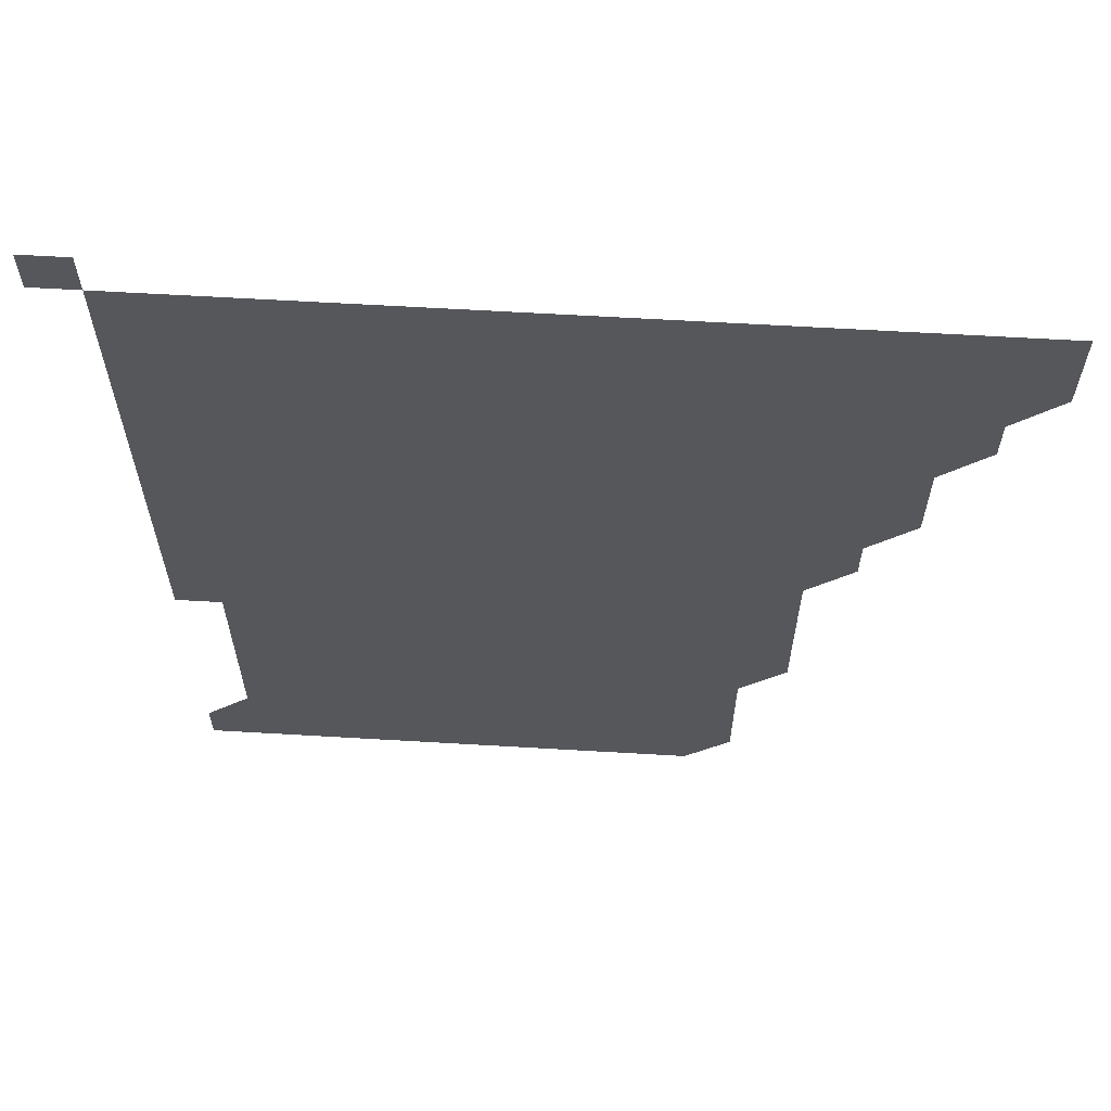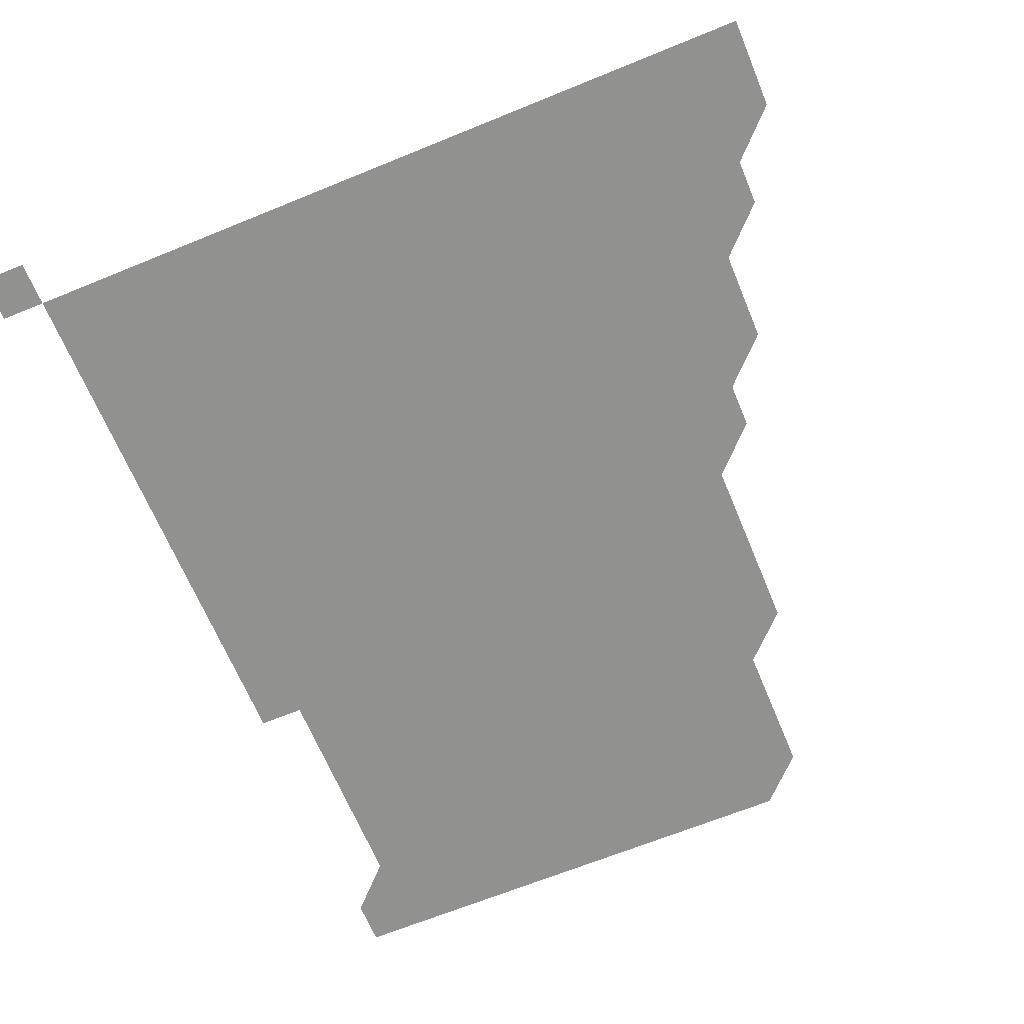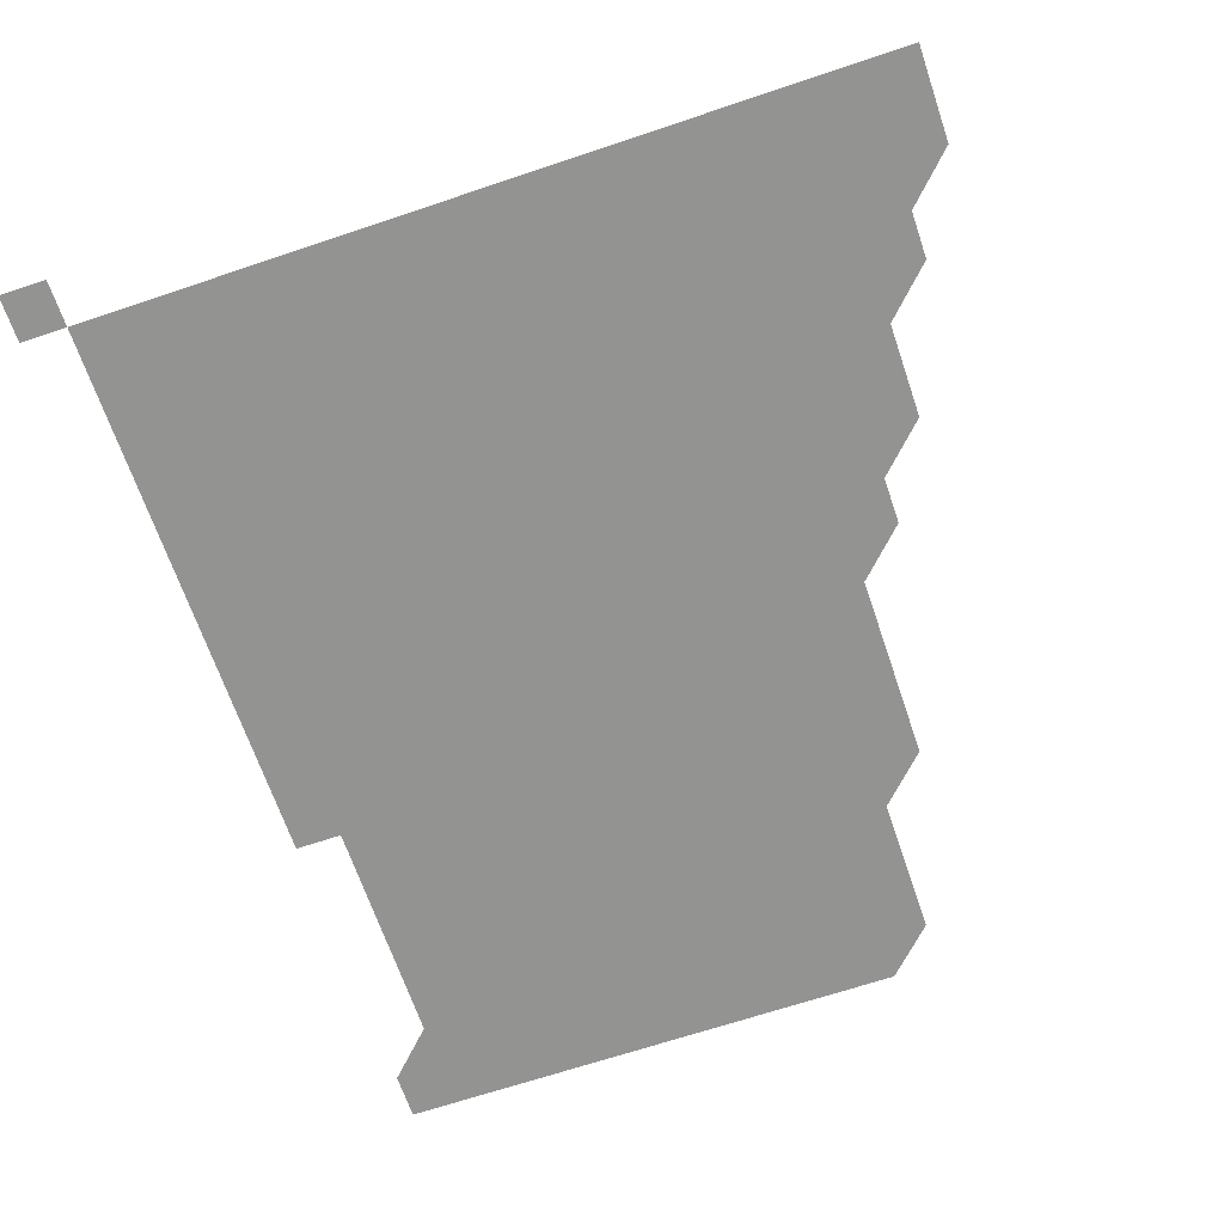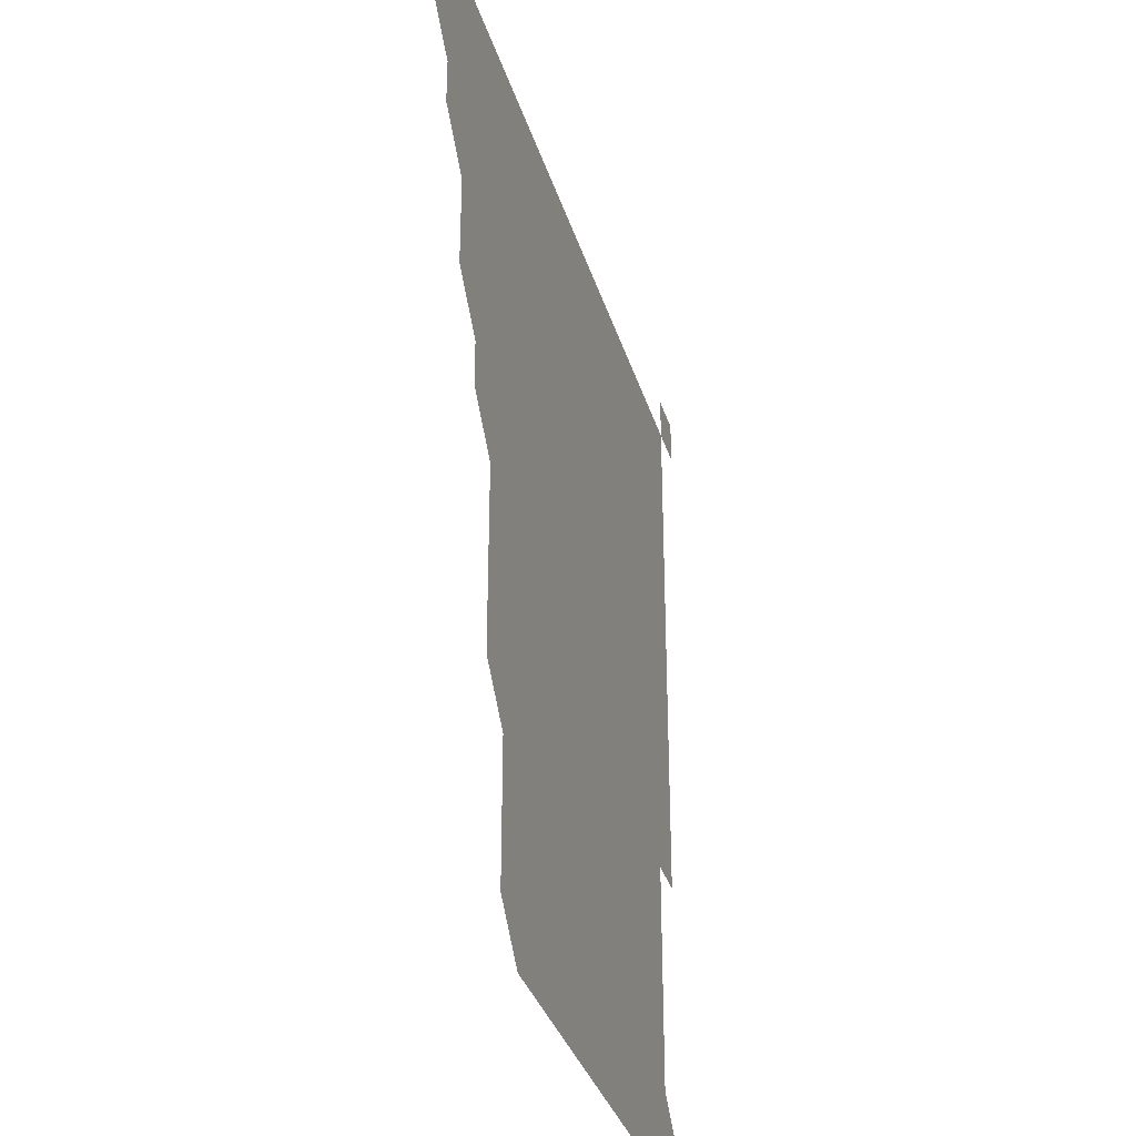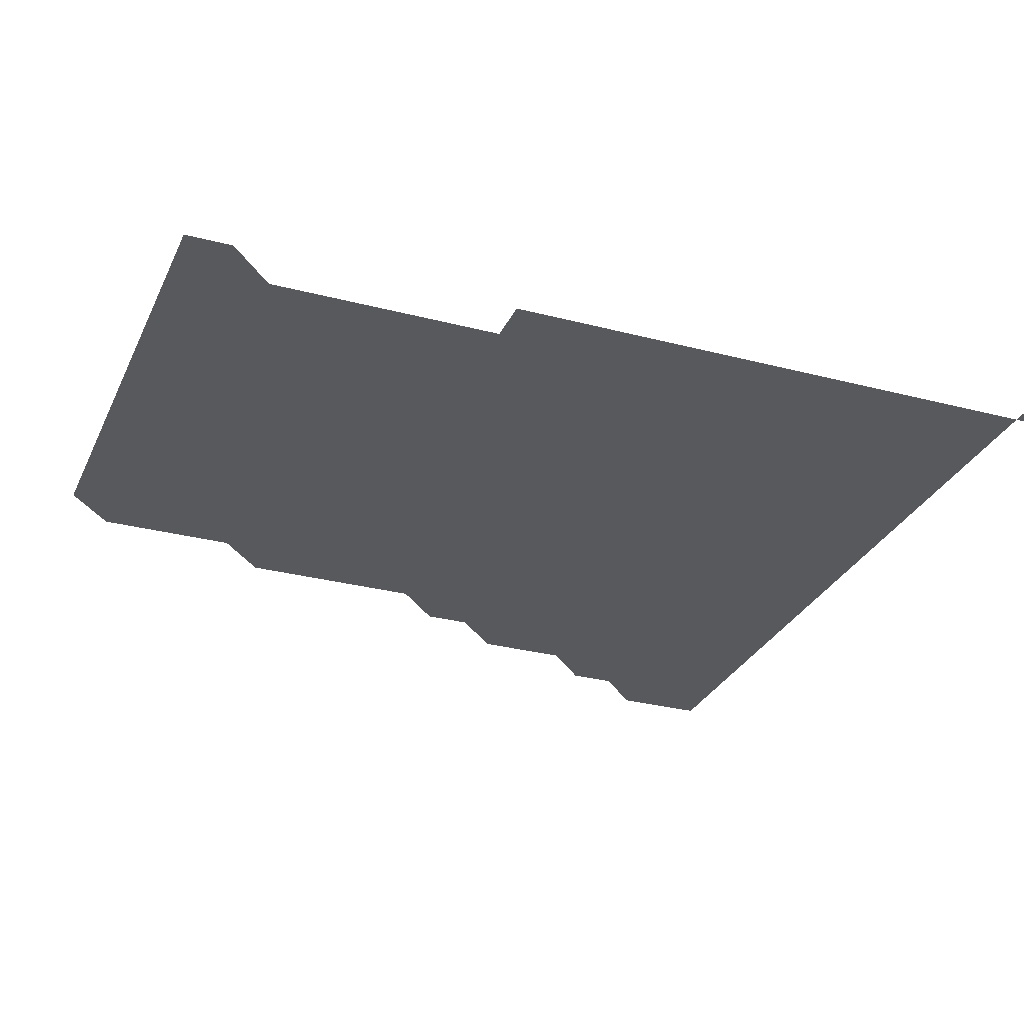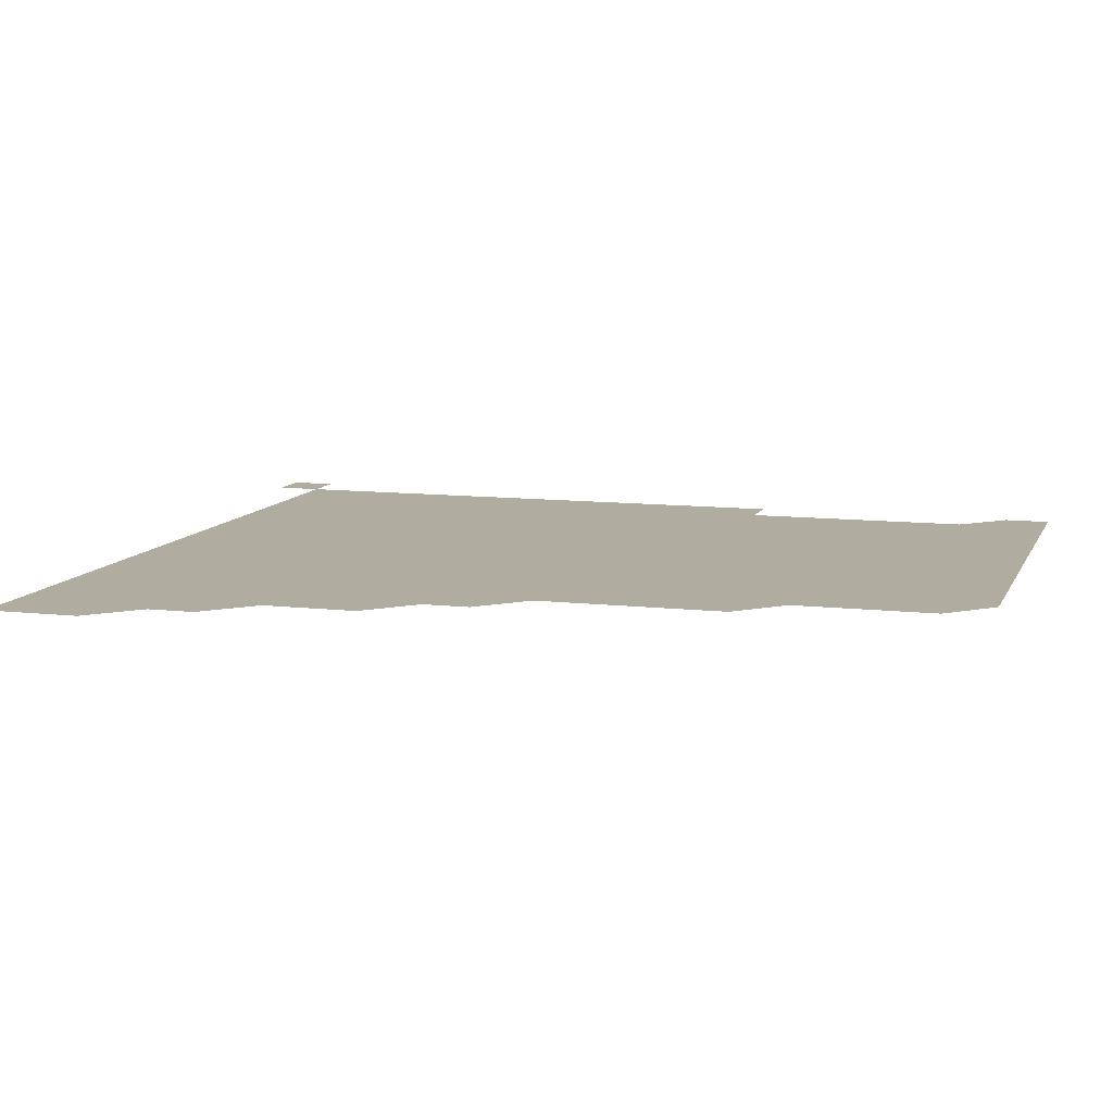
<metadata>
{"format":"obj","ext":"obj","renderer":"f3d","projection":"perspective","resolution":1024,"background":"white","views":[{"elev":63.2,"azim":-176.6,"up":"+Y"},{"elev":-65.9,"azim":-157.6,"up":"+Z"},{"elev":-66.6,"azim":-161.3,"up":"+Z"},{"elev":-34.1,"azim":-74.0,"up":"+Y"},{"elev":-29.4,"azim":68.8,"up":"+Z"},{"elev":10.0,"azim":-73.4,"up":"+Z"}]}
</metadata>
<code>
g
v 436 406 0
v 436 421 0
v 436 436 0
v 451 376 0
v 451 391 0
v 451 406 0
v 451 421 0
v 451 436 0
v 466 331 0
v 466 346 0
v 466 361 0
v 466 376 0
v 466 391 0
v 466 406 0
v 466 421 0
v 466 436 0
v 481 301 0
v 481 316 0
v 481 331 0
v 481 346 0
v 481 361 0
v 481 376 0
v 481 391 0
v 481 406 0
v 481 421 0
v 481 436 0
v 496 226 0
v 496 241 0
v 496 256 0
v 496 271 0
v 496 286 0
v 496 301 0
v 496 316 0
v 496 331 0
v 496 346 0
v 496 361 0
v 496 376 0
v 496 391 0
v 496 406 0
v 496 421 0
v 496 436 0
v 511 166 0
v 511 181 0
v 511 196 0
v 511 211 0
v 511 226 0
v 511 241 0
v 511 256 0
v 511 271 0
v 511 286 0
v 511 301 0
v 511 316 0
v 511 331 0
v 511 346 0
v 511 361 0
v 511 376 0
v 511 391 0
v 511 406 0
v 511 421 0
v 511 436 0
v 526 151 0
v 526 166 0
v 526 181 0
v 526 196 0
v 526 211 0
v 526 226 0
v 526 241 0
v 526 256 0
v 526 271 0
v 526 286 0
v 526 301 0
v 526 316 0
v 526 331 0
v 526 346 0
v 526 361 0
v 526 376 0
v 526 391 0
v 526 406 0
v 526 421 0
v 526 436 0
v 541 151 0
v 541 166 0
v 541 181 0
v 541 196 0
v 541 211 0
v 541 226 0
v 541 241 0
v 541 256 0
v 541 271 0
v 541 286 0
v 541 301 0
v 541 316 0
v 541 331 0
v 541 346 0
v 541 361 0
v 541 376 0
v 541 391 0
v 541 406 0
v 541 421 0
v 541 436 0
v 556 151 0
v 556 166 0
v 556 181 0
v 556 196 0
v 556 211 0
v 556 226 0
v 556 241 0
v 556 256 0
v 556 271 0
v 556 286 0
v 556 301 0
v 556 316 0
v 556 331 0
v 556 346 0
v 556 361 0
v 556 376 0
v 556 391 0
v 556 406 0
v 556 421 0
v 556 436 0
v 571 151 0
v 571 166 0
v 571 181 0
v 571 196 0
v 571 211 0
v 571 226 0
v 571 241 0
v 571 256 0
v 571 271 0
v 571 286 0
v 571 301 0
v 571 316 0
v 571 331 0
v 571 346 0
v 571 361 0
v 571 376 0
v 571 391 0
v 571 406 0
v 571 421 0
v 571 436 0
v 586 151 0
v 586 166 0
v 586 181 0
v 586 196 0
v 586 211 0
v 586 226 0
v 586 241 0
v 586 256 0
v 586 271 0
v 586 286 0
v 586 301 0
v 586 316 0
v 586 331 0
v 586 346 0
v 586 361 0
v 586 376 0
v 586 391 0
v 586 406 0
v 586 421 0
v 586 436 0
v 601 151 0
v 601 166 0
v 601 181 0
v 601 196 0
v 601 211 0
v 601 226 0
v 601 241 0
v 601 256 0
v 601 271 0
v 601 286 0
v 601 301 0
v 601 316 0
v 601 331 0
v 601 346 0
v 601 361 0
v 601 376 0
v 601 391 0
v 601 406 0
v 601 421 0
v 601 436 0
v 616 151 0
v 616 166 0
v 616 181 0
v 616 196 0
v 616 211 0
v 616 226 0
v 616 241 0
v 616 256 0
v 616 271 0
v 616 286 0
v 616 301 0
v 616 316 0
v 616 331 0
v 616 346 0
v 616 361 0
v 616 376 0
v 616 391 0
v 616 406 0
v 616 421 0
v 616 436 0
v 631 151 0
v 631 166 0
v 631 181 0
v 631 196 0
v 631 211 0
v 631 226 0
v 631 241 0
v 631 256 0
v 631 271 0
v 631 286 0
v 631 301 0
v 631 316 0
v 631 331 0
v 631 346 0
v 631 361 0
v 631 376 0
v 631 391 0
v 631 406 0
v 631 421 0
v 631 436 0
v 646 151 0
v 646 166 0
v 646 181 0
v 646 196 0
v 646 211 0
v 646 226 0
v 646 241 0
v 646 256 0
v 646 271 0
v 646 286 0
v 646 301 0
v 646 316 0
v 646 331 0
v 646 346 0
v 646 361 0
v 646 376 0
v 646 391 0
v 646 406 0
v 646 421 0
v 646 436 0
v 661 151 0
v 661 166 0
v 661 181 0
v 661 196 0
v 661 211 0
v 661 226 0
v 661 241 0
v 661 256 0
v 661 271 0
v 661 286 0
v 661 301 0
v 661 316 0
v 661 331 0
v 661 346 0
v 661 361 0
v 661 376 0
v 661 391 0
v 661 406 0
v 661 421 0
v 661 436 0
v 676 151 0
v 676 166 0
v 676 181 0
v 676 196 0
v 676 211 0
v 676 226 0
v 676 241 0
v 676 256 0
v 676 271 0
v 676 286 0
v 676 301 0
v 676 316 0
v 676 331 0
v 676 346 0
v 676 361 0
v 676 376 0
v 676 391 0
v 676 406 0
v 676 421 0
v 676 436 0
v 691 151 0
v 691 166 0
v 691 256 0
v 691 271 0
v 691 286 0
v 691 301 0
v 691 316 0
v 691 331 0
v 691 346 0
v 691 361 0
v 691 376 0
v 691 391 0
v 691 406 0
v 691 421 0
v 691 436 0
v 691 451 0
v 706 436 0
v 706 451 0
g curobj_export
f 5 6 1
f 1 6 2
f 6 7 2
f 2 7 3
f 7 8 3
f 11 12 4
f 4 12 5
f 12 13 5
f 5 13 6
f 13 14 6
f 6 14 7
f 14 15 7
f 7 15 8
f 15 16 8
f 18 19 9
f 9 19 10
f 19 20 10
f 10 20 11
f 20 21 11
f 11 21 12
f 21 22 12
f 12 22 13
f 22 23 13
f 13 23 14
f 23 24 14
f 14 24 15
f 24 25 15
f 15 25 16
f 25 26 16
f 31 32 17
f 17 32 18
f 32 33 18
f 18 33 19
f 33 34 19
f 19 34 20
f 34 35 20
f 20 35 21
f 35 36 21
f 21 36 22
f 36 37 22
f 22 37 23
f 37 38 23
f 23 38 24
f 38 39 24
f 24 39 25
f 39 40 25
f 25 40 26
f 40 41 26
f 45 46 27
f 27 46 28
f 46 47 28
f 28 47 29
f 47 48 29
f 29 48 30
f 48 49 30
f 30 49 31
f 49 50 31
f 31 50 32
f 50 51 32
f 32 51 33
f 51 52 33
f 33 52 34
f 52 53 34
f 34 53 35
f 53 54 35
f 35 54 36
f 54 55 36
f 36 55 37
f 55 56 37
f 37 56 38
f 56 57 38
f 38 57 39
f 57 58 39
f 39 58 40
f 58 59 40
f 40 59 41
f 59 60 41
f 61 62 42
f 42 62 43
f 62 63 43
f 43 63 44
f 63 64 44
f 44 64 45
f 64 65 45
f 45 65 46
f 65 66 46
f 46 66 47
f 66 67 47
f 47 67 48
f 67 68 48
f 48 68 49
f 68 69 49
f 49 69 50
f 69 70 50
f 50 70 51
f 70 71 51
f 51 71 52
f 71 72 52
f 52 72 53
f 72 73 53
f 53 73 54
f 73 74 54
f 54 74 55
f 74 75 55
f 55 75 56
f 75 76 56
f 56 76 57
f 76 77 57
f 57 77 58
f 77 78 58
f 58 78 59
f 78 79 59
f 59 79 60
f 79 80 60
f 61 81 62
f 81 82 62
f 62 82 63
f 82 83 63
f 63 83 64
f 83 84 64
f 64 84 65
f 84 85 65
f 65 85 66
f 85 86 66
f 66 86 67
f 86 87 67
f 67 87 68
f 87 88 68
f 68 88 69
f 88 89 69
f 69 89 70
f 89 90 70
f 70 90 71
f 90 91 71
f 71 91 72
f 91 92 72
f 72 92 73
f 92 93 73
f 73 93 74
f 93 94 74
f 74 94 75
f 94 95 75
f 75 95 76
f 95 96 76
f 76 96 77
f 96 97 77
f 77 97 78
f 97 98 78
f 78 98 79
f 98 99 79
f 79 99 80
f 99 100 80
f 81 101 82
f 101 102 82
f 82 102 83
f 102 103 83
f 83 103 84
f 103 104 84
f 84 104 85
f 104 105 85
f 85 105 86
f 105 106 86
f 86 106 87
f 106 107 87
f 87 107 88
f 107 108 88
f 88 108 89
f 108 109 89
f 89 109 90
f 109 110 90
f 90 110 91
f 110 111 91
f 91 111 92
f 111 112 92
f 92 112 93
f 112 113 93
f 93 113 94
f 113 114 94
f 94 114 95
f 114 115 95
f 95 115 96
f 115 116 96
f 96 116 97
f 116 117 97
f 97 117 98
f 117 118 98
f 98 118 99
f 118 119 99
f 99 119 100
f 119 120 100
f 101 121 102
f 121 122 102
f 102 122 103
f 122 123 103
f 103 123 104
f 123 124 104
f 104 124 105
f 124 125 105
f 105 125 106
f 125 126 106
f 106 126 107
f 126 127 107
f 107 127 108
f 127 128 108
f 108 128 109
f 128 129 109
f 109 129 110
f 129 130 110
f 110 130 111
f 130 131 111
f 111 131 112
f 131 132 112
f 112 132 113
f 132 133 113
f 113 133 114
f 133 134 114
f 114 134 115
f 134 135 115
f 115 135 116
f 135 136 116
f 116 136 117
f 136 137 117
f 117 137 118
f 137 138 118
f 118 138 119
f 138 139 119
f 119 139 120
f 139 140 120
f 121 141 122
f 141 142 122
f 122 142 123
f 142 143 123
f 123 143 124
f 143 144 124
f 124 144 125
f 144 145 125
f 125 145 126
f 145 146 126
f 126 146 127
f 146 147 127
f 127 147 128
f 147 148 128
f 128 148 129
f 148 149 129
f 129 149 130
f 149 150 130
f 130 150 131
f 150 151 131
f 131 151 132
f 151 152 132
f 132 152 133
f 152 153 133
f 133 153 134
f 153 154 134
f 134 154 135
f 154 155 135
f 135 155 136
f 155 156 136
f 136 156 137
f 156 157 137
f 137 157 138
f 157 158 138
f 138 158 139
f 158 159 139
f 139 159 140
f 159 160 140
f 141 161 142
f 161 162 142
f 142 162 143
f 162 163 143
f 143 163 144
f 163 164 144
f 144 164 145
f 164 165 145
f 145 165 146
f 165 166 146
f 146 166 147
f 166 167 147
f 147 167 148
f 167 168 148
f 148 168 149
f 168 169 149
f 149 169 150
f 169 170 150
f 150 170 151
f 170 171 151
f 151 171 152
f 171 172 152
f 152 172 153
f 172 173 153
f 153 173 154
f 173 174 154
f 154 174 155
f 174 175 155
f 155 175 156
f 175 176 156
f 156 176 157
f 176 177 157
f 157 177 158
f 177 178 158
f 158 178 159
f 178 179 159
f 159 179 160
f 179 180 160
f 161 181 162
f 181 182 162
f 162 182 163
f 182 183 163
f 163 183 164
f 183 184 164
f 164 184 165
f 184 185 165
f 165 185 166
f 185 186 166
f 166 186 167
f 186 187 167
f 167 187 168
f 187 188 168
f 168 188 169
f 188 189 169
f 169 189 170
f 189 190 170
f 170 190 171
f 190 191 171
f 171 191 172
f 191 192 172
f 172 192 173
f 192 193 173
f 173 193 174
f 193 194 174
f 174 194 175
f 194 195 175
f 175 195 176
f 195 196 176
f 176 196 177
f 196 197 177
f 177 197 178
f 197 198 178
f 178 198 179
f 198 199 179
f 179 199 180
f 199 200 180
f 181 201 182
f 201 202 182
f 182 202 183
f 202 203 183
f 183 203 184
f 203 204 184
f 184 204 185
f 204 205 185
f 185 205 186
f 205 206 186
f 186 206 187
f 206 207 187
f 187 207 188
f 207 208 188
f 188 208 189
f 208 209 189
f 189 209 190
f 209 210 190
f 190 210 191
f 210 211 191
f 191 211 192
f 211 212 192
f 192 212 193
f 212 213 193
f 193 213 194
f 213 214 194
f 194 214 195
f 214 215 195
f 195 215 196
f 215 216 196
f 196 216 197
f 216 217 197
f 197 217 198
f 217 218 198
f 198 218 199
f 218 219 199
f 199 219 200
f 219 220 200
f 201 221 202
f 221 222 202
f 202 222 203
f 222 223 203
f 203 223 204
f 223 224 204
f 204 224 205
f 224 225 205
f 205 225 206
f 225 226 206
f 206 226 207
f 226 227 207
f 207 227 208
f 227 228 208
f 208 228 209
f 228 229 209
f 209 229 210
f 229 230 210
f 210 230 211
f 230 231 211
f 211 231 212
f 231 232 212
f 212 232 213
f 232 233 213
f 213 233 214
f 233 234 214
f 214 234 215
f 234 235 215
f 215 235 216
f 235 236 216
f 216 236 217
f 236 237 217
f 217 237 218
f 237 238 218
f 218 238 219
f 238 239 219
f 219 239 220
f 239 240 220
f 221 241 222
f 241 242 222
f 222 242 223
f 242 243 223
f 223 243 224
f 243 244 224
f 224 244 225
f 244 245 225
f 225 245 226
f 245 246 226
f 226 246 227
f 246 247 227
f 227 247 228
f 247 248 228
f 228 248 229
f 248 249 229
f 229 249 230
f 249 250 230
f 230 250 231
f 250 251 231
f 231 251 232
f 251 252 232
f 232 252 233
f 252 253 233
f 233 253 234
f 253 254 234
f 234 254 235
f 254 255 235
f 235 255 236
f 255 256 236
f 236 256 237
f 256 257 237
f 237 257 238
f 257 258 238
f 238 258 239
f 258 259 239
f 239 259 240
f 259 260 240
f 241 261 242
f 261 262 242
f 242 262 243
f 262 263 243
f 243 263 244
f 263 264 244
f 244 264 245
f 264 265 245
f 245 265 246
f 265 266 246
f 246 266 247
f 266 267 247
f 247 267 248
f 267 268 248
f 248 268 249
f 268 269 249
f 249 269 250
f 269 270 250
f 250 270 251
f 270 271 251
f 251 271 252
f 271 272 252
f 252 272 253
f 272 273 253
f 253 273 254
f 273 274 254
f 254 274 255
f 274 275 255
f 255 275 256
f 275 276 256
f 256 276 257
f 276 277 257
f 257 277 258
f 277 278 258
f 258 278 259
f 278 279 259
f 259 279 260
f 279 280 260
f 261 281 262
f 281 282 262
f 262 282 263
f 268 283 269
f 283 284 269
f 269 284 270
f 284 285 270
f 270 285 271
f 285 286 271
f 271 286 272
f 286 287 272
f 272 287 273
f 287 288 273
f 273 288 274
f 288 289 274
f 274 289 275
f 289 290 275
f 275 290 276
f 290 291 276
f 276 291 277
f 291 292 277
f 277 292 278
f 292 293 278
f 278 293 279
f 293 294 279
f 279 294 280
f 294 295 280
f 295 297 296
f 297 298 296

</code>
